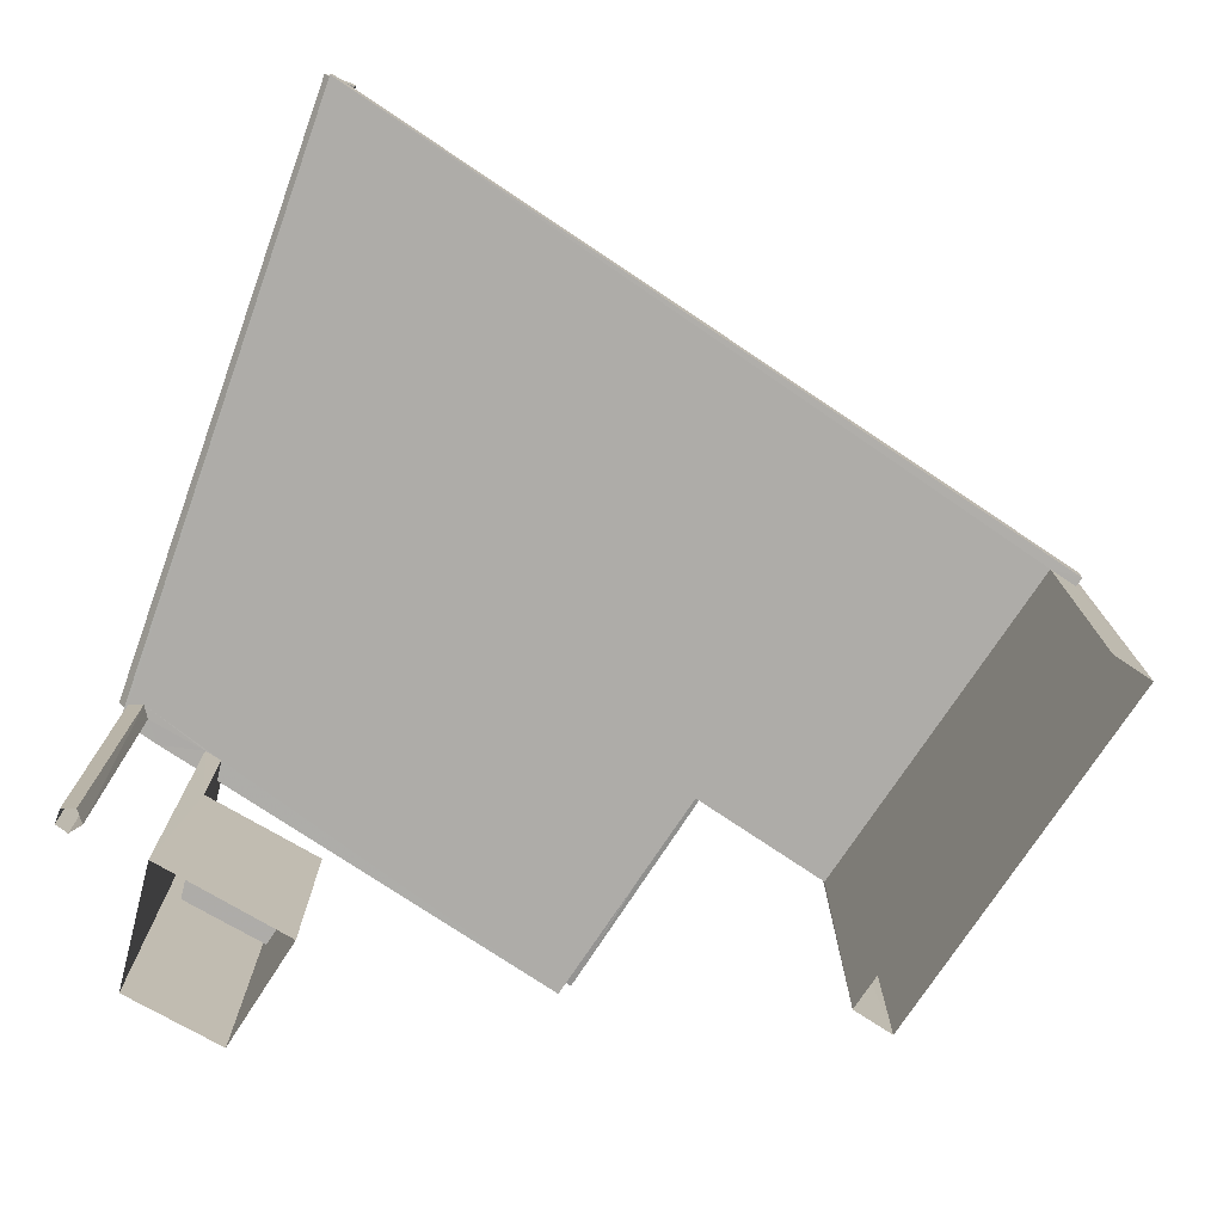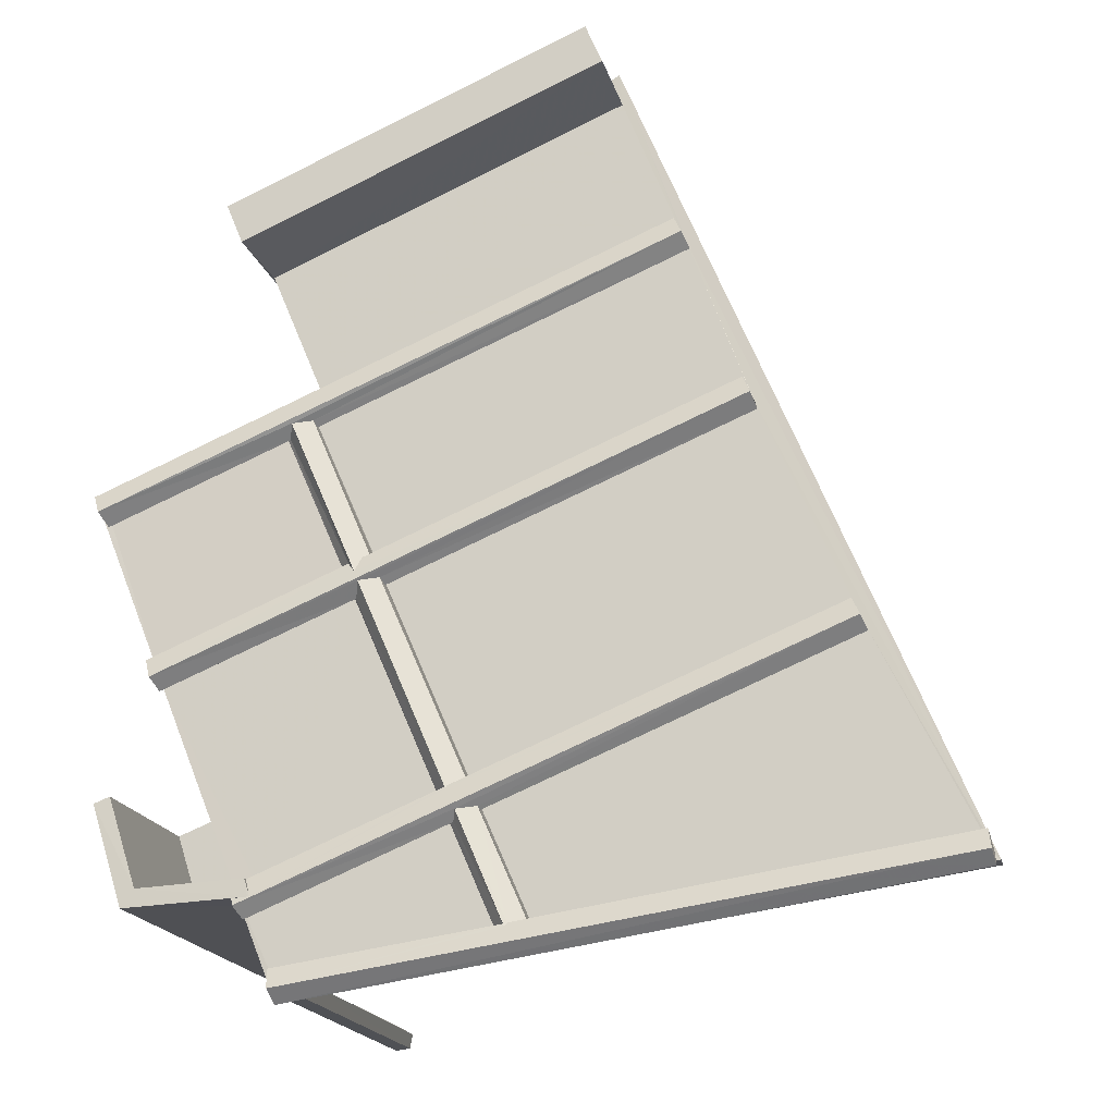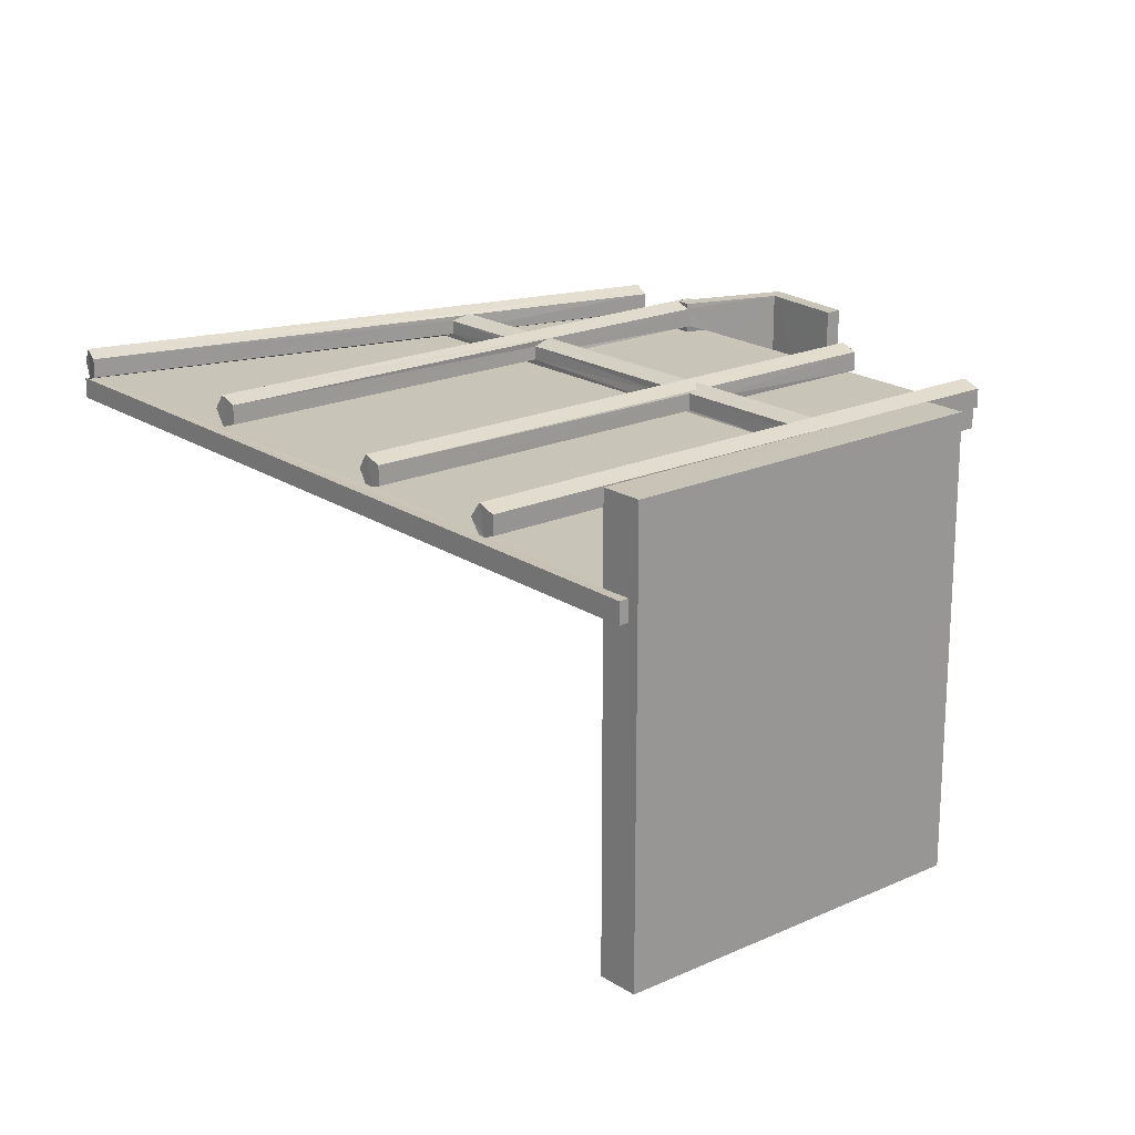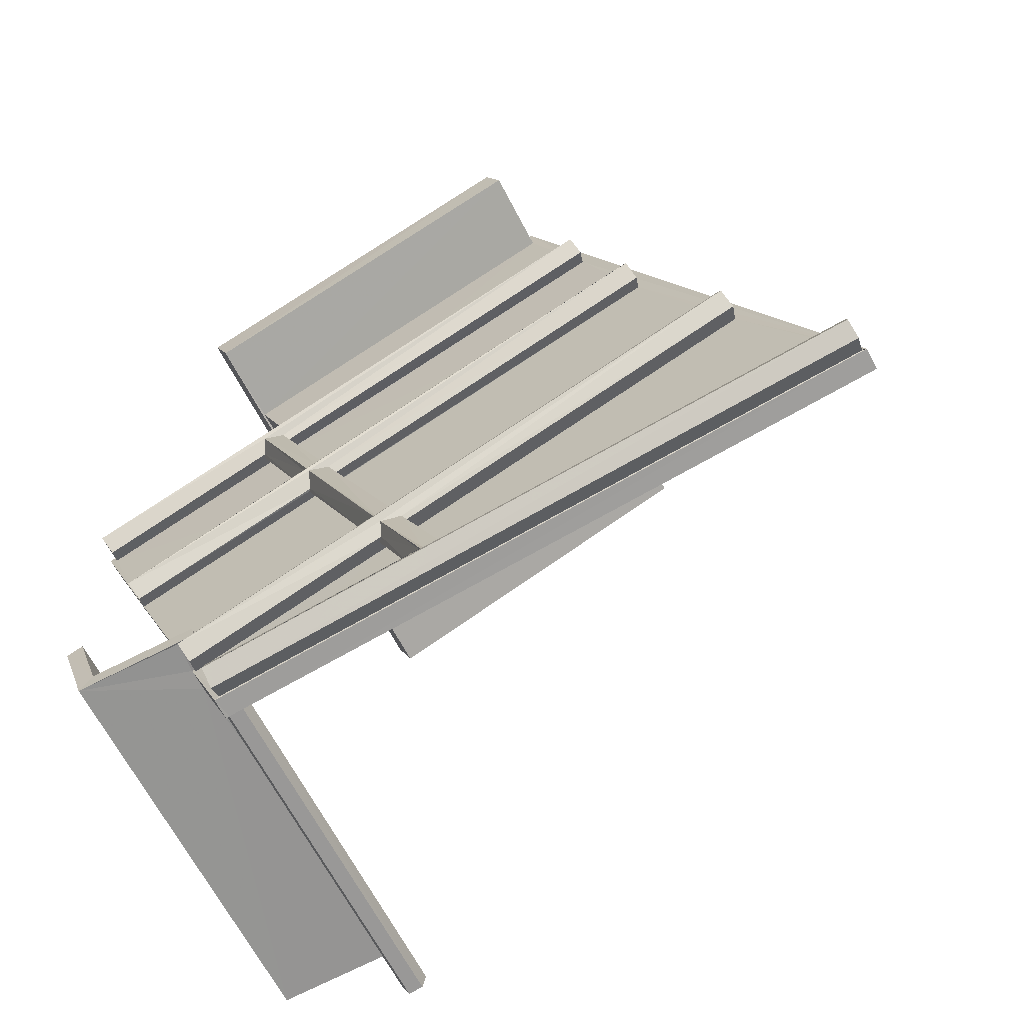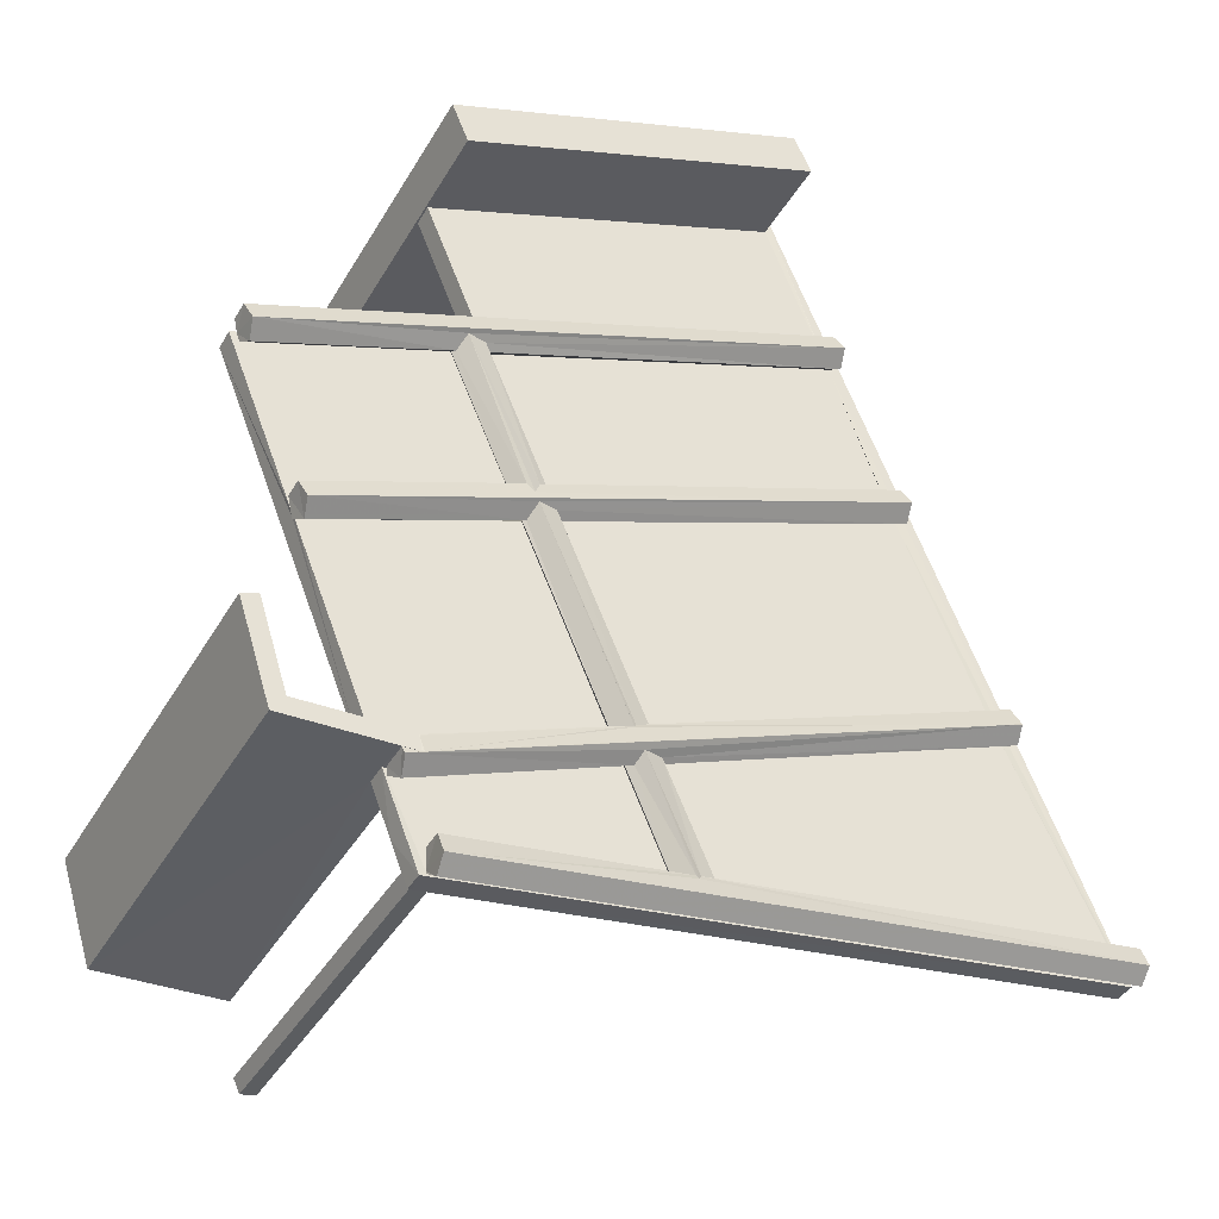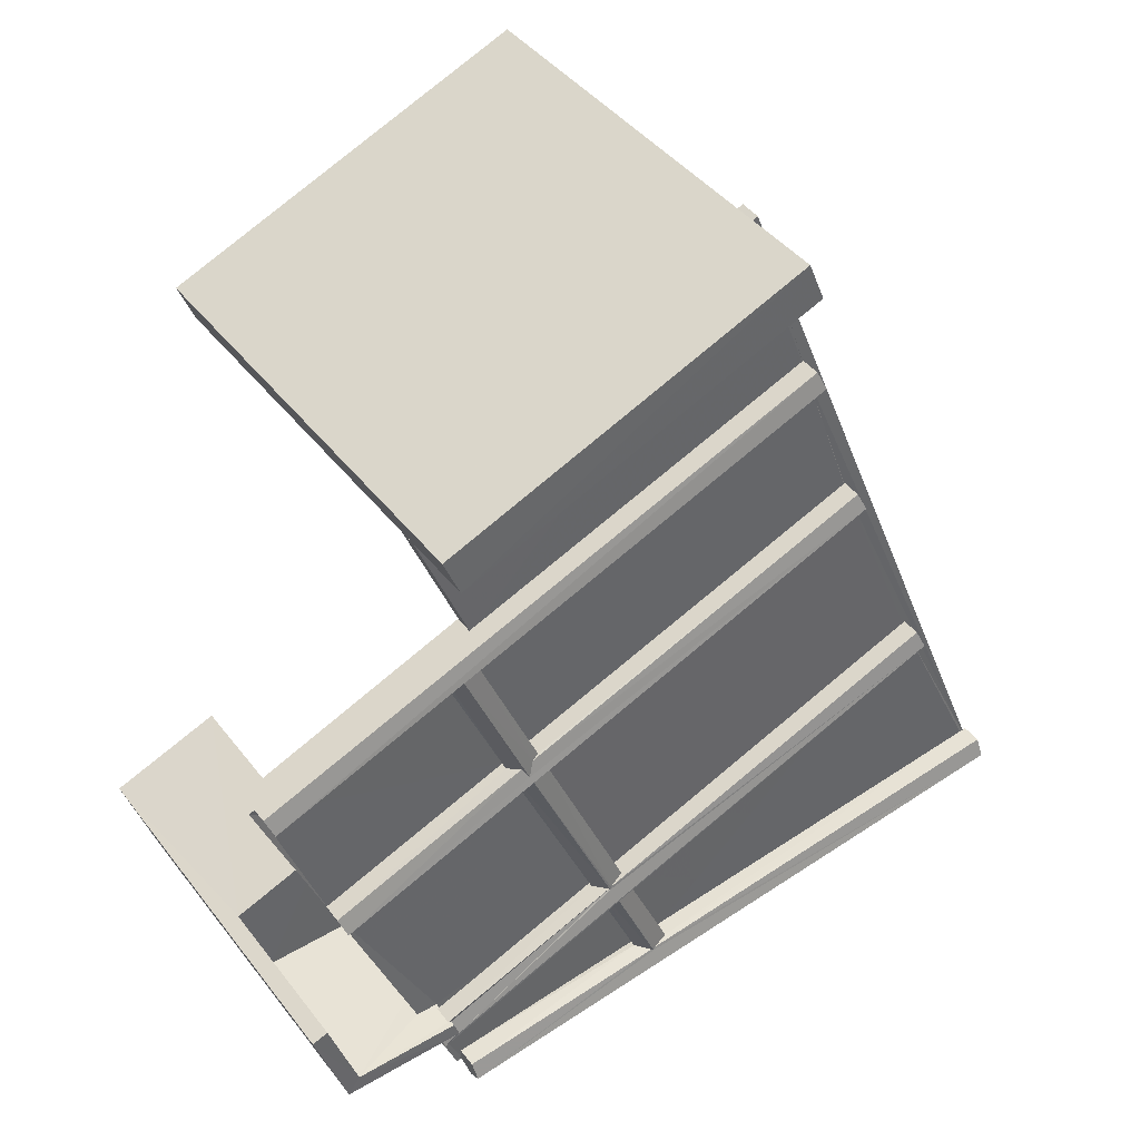
<metadata>
{"format":"obj","ext":"obj","renderer":"f3d","projection":"perspective","resolution":1024,"background":"white","views":[{"elev":-76.9,"azim":78.6,"up":"+Z"},{"elev":-18.8,"azim":14.0,"up":"+Y"},{"elev":20.1,"azim":162.5,"up":"+Z"},{"elev":-65.7,"azim":27.4,"up":"+Y"},{"elev":-39.8,"azim":-27.6,"up":"+Y"},{"elev":41.6,"azim":-34.0,"up":"+Y"}]}
</metadata>
<code>
v -8.827e+04 -1.01e+05 1.789
v -8.826e+04 -1.01e+05 1.789
v -8.826e+04 -1.01e+05 1.789
v -8.827e+04 -1.01e+05 1.789
v -8.827e+04 -1.01e+05 1.791
v -8.827e+04 -1.01e+05 1.791
v -8.827e+04 -1.01e+05 1.791
v -8.827e+04 -1.01e+05 1.791
v -8.827e+04 -1.01e+05 1.791
v -8.827e+04 -1.01e+05 1.791
v -8.827e+04 -1.01e+05 1.792
v -8.827e+04 -1.01e+05 1.792
v -8.827e+04 -1.01e+05 1.792
v -8.827e+04 -1.01e+05 5.783
v -8.827e+04 -1.01e+05 5.783
v -8.826e+04 -1.01e+05 5.783
v -8.827e+04 -1.01e+05 5.783
v -8.827e+04 -1.01e+05 5.785
v -8.827e+04 -1.01e+05 5.785
v -8.826e+04 -1.01e+05 5.782
v -8.826e+04 -1.01e+05 5.782
v -8.827e+04 -1.01e+05 5.785
v -8.827e+04 -1.01e+05 5.785
v -8.827e+04 -1.01e+05 5.785
v -8.826e+04 -1.01e+05 5.785
v -8.827e+04 -1.01e+05 5.785
v -8.827e+04 -1.01e+05 5.785
v -8.827e+04 -1.01e+05 5.785
v -8.827e+04 -1.01e+05 5.785
v -8.827e+04 -1.01e+05 5.785
v -8.827e+04 -1.01e+05 5.785
v -8.827e+04 -1.01e+05 5.785
v -8.827e+04 -1.01e+05 4.41
v -8.827e+04 -1.01e+05 4.41
v -8.827e+04 -1.01e+05 4.409
v -8.827e+04 -1.01e+05 4.409
v -8.827e+04 -1.01e+05 6.41
v -8.827e+04 -1.01e+05 6.41
v -8.827e+04 -1.01e+05 6.41
v -8.827e+04 -1.01e+05 6.41
v -8.827e+04 -1.01e+05 6.41
v -8.827e+04 -1.01e+05 6.409
v -8.827e+04 -1.01e+05 6.409
v -8.827e+04 -1.01e+05 6.389
v -8.827e+04 -1.01e+05 6.415
v -8.826e+04 -1.01e+05 6.342
v -8.827e+04 -1.01e+05 6.342
v -8.827e+04 -1.01e+05 6.346
v -8.826e+04 -1.01e+05 6.342
v -8.826e+04 -1.01e+05 6.415
v -8.826e+04 -1.01e+05 6.342
v -8.826e+04 -1.01e+05 6.35
v -8.827e+04 -1.01e+05 6.035
v -8.826e+04 -1.01e+05 6.16
v -8.827e+04 -1.01e+05 6.225
v -8.826e+04 -1.01e+05 6.225
v -8.826e+04 -1.01e+05 6.035
v -8.826e+04 -1.01e+05 6.225
v -8.826e+04 -1.01e+05 6.035
v -8.826e+04 -1.01e+05 6.225
v -8.826e+04 -1.01e+05 6.042
v -8.826e+04 -1.01e+05 6.035
v -8.826e+04 -1.01e+05 6.277
v -8.826e+04 -1.01e+05 6.35
v -8.826e+04 -1.01e+05 6.16
v -8.827e+04 -1.01e+05 6.107
v -8.826e+04 -1.01e+05 6.107
v -8.826e+04 -1.01e+05 6.107
v -8.826e+04 -1.01e+05 6.277
v -8.826e+04 -1.01e+05 6.107
v -8.827e+04 -1.01e+05 6.104
v -8.826e+04 -1.01e+05 6.035
v -8.827e+04 -1.01e+05 6.036
v -8.827e+04 -1.01e+05 6.035
v -8.827e+04 -1.01e+05 6.06
v -8.826e+04 -1.01e+05 6.035
v -8.826e+04 -1.01e+05 6.042
v -8.826e+04 -1.01e+05 6.035
v -8.826e+04 -1.01e+05 6.411
v -8.827e+04 -1.01e+05 6.22
v -8.826e+04 -1.01e+05 6.22
v -8.827e+04 -1.01e+05 6.41
v -8.827e+04 -1.01e+05 6.338
v -8.826e+04 -1.01e+05 6.338
v -8.826e+04 -1.01e+05 6.35
v -8.826e+04 -1.01e+05 6.338
v -8.826e+04 -1.01e+05 6.338
v -8.826e+04 -1.01e+05 6.16
v -8.827e+04 -1.01e+05 6.103
v -8.826e+04 -1.01e+05 6.103
v -8.827e+04 -1.01e+05 6.035
v -8.826e+04 -1.01e+05 6.035
v -8.826e+04 -1.01e+05 6.103
v -8.826e+04 -1.01e+05 6.278
v -8.826e+04 -1.01e+05 6.103
v -8.826e+04 -1.01e+05 6.035
v -8.826e+04 -1.01e+05 6.056
v -8.826e+04 -1.01e+05 6.035
v -8.826e+04 -1.01e+05 6.035
v -8.827e+04 -1.01e+05 6.035
v -8.826e+04 -1.01e+05 6.043
v -8.826e+04 -1.01e+05 6.035
v -8.827e+04 -1.01e+05 6.349
v -8.827e+04 -1.01e+05 6.277
v -8.827e+04 -1.01e+05 6.189
v -8.827e+04 -1.01e+05 6.041
v -8.827e+04 -1.01e+05 6.034
v -8.827e+04 -1.01e+05 6.159
v -8.827e+04 -1.01e+05 6.189
v -8.827e+04 -1.01e+05 6.034
v -8.827e+04 -1.01e+05 6.349
v -8.827e+04 -1.01e+05 6.306
v -8.827e+04 -1.01e+05 6.276
v -8.827e+04 -1.01e+05 6.276
v -8.827e+04 -1.01e+05 6.349
v -8.827e+04 -1.01e+05 6.048
v -8.827e+04 -1.01e+05 6.041
v -8.827e+04 -1.01e+05 6.041
v -8.827e+04 -1.01e+05 6.033
v -8.827e+04 -1.01e+05 6.046
v -8.827e+04 -1.01e+05 6.033
v -8.827e+04 -1.01e+05 6.198
v -8.827e+04 -1.01e+05 6.041
v -8.827e+04 -1.01e+05 6.071
v -8.827e+04 -1.01e+05 6.041
v -8.827e+04 -1.01e+05 6.159
v -8.827e+04 -1.01e+05 6.158
v -8.827e+04 -1.01e+05 6.071
v -8.827e+04 -1.01e+05 6.033
v -8.827e+04 -1.01e+05 6.034
v -8.827e+04 -1.01e+05 6.033
v -8.827e+04 -1.01e+05 6.033
v -8.827e+04 -1.01e+05 6.033
v -8.827e+04 -1.01e+05 6.034
v -8.827e+04 -1.01e+05 6.198
v -8.827e+04 -1.01e+05 6.306
v -8.827e+04 -1.01e+05 5.999
v -8.827e+04 -1.01e+05 5.999
v -8.827e+04 -1.01e+05 6.034
v -8.827e+04 -1.01e+05 6.189
v -8.826e+04 -1.01e+05 6.034
v -8.826e+04 -1.01e+05 6.189
v -8.827e+04 -1.01e+05 6.379
v -8.826e+04 -1.01e+05 6.379
v -8.827e+04 -1.01e+05 6.307
v -8.826e+04 -1.01e+05 6.306
v -8.827e+04 -1.01e+05 6.071
v -8.826e+04 -1.01e+05 6.071
v -8.827e+04 -1.01e+05 6.034
v -8.826e+04 -1.01e+05 6.034
v -8.826e+04 -1.01e+05 6.033
v -8.826e+04 -1.01e+05 6.081
v -8.827e+04 -1.01e+05 6.081
v -8.827e+04 -1.01e+05 6.033
v -8.827e+04 -1.01e+05 6.316
v -8.826e+04 -1.01e+05 6.316
v -8.826e+04 -1.01e+05 6.198
v -8.826e+04 -1.01e+05 6.033
v -8.827e+04 -1.01e+05 6.389
v -8.827e+04 -1.01e+05 6.198
v -8.826e+04 -1.01e+05 6.388
v -8.827e+04 -1.01e+05 6.033
v -8.827e+04 -1.01e+05 6.035
v -8.827e+04 -1.01e+05 6.035
v -8.827e+04 -1.01e+05 6.035
v -8.827e+04 -1.01e+05 6.035
v -8.826e+04 -1.01e+05 6.035
v -8.826e+04 -1.01e+05 6.032
v -8.827e+04 -1.01e+05 6.035
v -8.827e+04 -1.01e+05 6.033
v -8.826e+04 -1.01e+05 6.033
v -8.826e+04 -1.01e+05 6.032
v -8.827e+04 -1.01e+05 6.033
v -8.827e+04 -1.01e+05 6.033
v -8.826e+04 -1.01e+05 7.062
v -8.827e+04 -1.01e+05 7.063
v -8.826e+04 -1.01e+05 7.063
v -8.827e+04 -1.01e+05 7.063
f 1 2 3
f 4 1 3
f 5 6 7
f 8 5 7
f 9 10 11
f 11 10 12
f 10 13 12
f 14 15 16
f 17 14 18
f 19 17 18
f 16 20 21
f 22 23 24
f 16 21 25
f 26 23 27
f 28 29 30
f 28 30 25
f 31 22 18
f 31 27 22
f 30 31 25
f 14 16 25
f 18 14 25
f 27 23 22
f 31 18 25
f 28 32 29
f 32 23 26
f 29 32 26
f 33 34 35
f 36 33 35
f 37 38 39
f 39 40 41
f 41 40 42
f 42 40 43
f 39 38 40
f 44 45 39
f 46 47 48
f 49 50 51
f 37 45 50
f 39 45 37
f 46 48 37
f 52 46 37
f 49 52 50
f 52 37 50
f 53 54 55
f 55 54 56
f 57 54 53
f 58 59 60
f 61 62 59
f 58 61 59
f 60 63 58
f 64 45 56
f 56 45 55
f 50 63 60
f 64 63 50
f 64 50 45
f 46 65 47
f 47 65 66
f 65 67 66
f 68 69 70
f 70 69 51
f 69 49 51
f 66 67 71
f 67 72 73
f 73 74 75
f 72 74 73
f 71 67 73
f 76 77 70
f 70 77 68
f 78 77 76
f 79 80 81
f 79 82 80
f 83 82 84
f 84 82 85
f 86 85 79
f 86 79 87
f 85 82 79
f 84 88 83
f 83 88 89
f 88 90 89
f 90 91 89
f 90 92 91
f 93 94 95
f 95 94 87
f 94 86 87
f 96 97 95
f 95 97 93
f 98 97 96
f 80 99 81
f 80 100 99
f 86 63 64
f 64 85 86
f 94 63 86
f 63 94 58
f 58 93 61
f 61 93 101
f 101 93 97
f 58 94 93
f 90 54 57
f 57 92 90
f 88 54 90
f 61 102 62
f 61 101 102
f 64 84 85
f 88 56 54
f 56 84 64
f 88 84 56
f 103 49 104
f 104 49 69
f 52 49 103
f 104 69 105
f 105 68 106
f 68 77 106
f 69 68 105
f 107 106 77
f 78 107 77
f 108 65 109
f 109 46 103
f 46 52 103
f 65 46 109
f 110 67 108
f 108 67 65
f 72 67 110
f 111 112 113
f 113 112 114
f 115 112 111
f 116 117 118
f 119 120 121
f 114 122 113
f 123 124 125
f 124 122 114
f 123 122 124
f 126 127 128
f 128 129 130
f 128 127 129
f 117 131 118
f 117 132 131
f 133 125 134
f 133 123 125
f 127 126 135
f 135 136 111
f 136 115 111
f 126 136 135
f 137 138 139
f 137 139 140
f 140 108 109
f 139 110 108
f 139 108 140
f 105 141 142
f 106 107 141
f 105 106 141
f 142 104 105
f 103 143 109
f 109 143 140
f 144 104 142
f 103 104 144
f 103 144 143
f 145 143 136
f 136 143 115
f 112 115 144
f 112 144 146
f 115 143 144
f 136 126 145
f 145 126 147
f 126 128 147
f 124 114 148
f 148 114 146
f 114 112 146
f 128 149 147
f 147 149 137
f 128 130 149
f 137 149 138
f 150 125 148
f 148 125 124
f 134 125 150
f 151 132 117
f 152 151 117
f 152 116 153
f 120 119 154
f 120 154 153
f 116 120 153
f 152 117 116
f 153 155 156
f 152 153 156
f 157 122 158
f 123 133 158
f 122 123 158
f 157 113 122
f 111 159 135
f 135 159 160
f 161 113 157
f 111 113 161
f 111 161 159
f 156 159 161
f 156 155 159
f 162 127 160
f 160 127 135
f 129 127 162
f 163 164 53
f 165 166 139
f 164 167 100
f 158 167 168
f 169 163 74
f 72 166 169
f 170 149 162
f 171 168 172
f 162 149 130
f 173 174 171
f 170 131 174
f 139 166 110
f 133 134 150
f 72 110 166
f 129 162 130
f 107 78 141
f 150 141 158
f 132 151 174
f 53 91 57
f 131 132 174
f 133 150 158
f 151 158 168
f 91 92 57
f 78 76 141
f 72 169 74
f 74 163 53
f 170 162 154
f 121 154 119
f 170 121 131
f 62 102 59
f 59 167 76
f 98 96 102
f 164 100 91
f 99 100 167
f 96 99 167
f 53 164 91
f 141 167 158
f 171 151 168
f 174 151 171
f 76 167 141
f 170 154 121
f 102 96 59
f 96 167 59
f 175 176 177
f 175 178 176
f 7 35 34
f 7 34 8
f 34 22 8
f 34 18 22
f 24 5 8
f 41 5 24
f 8 22 24
f 39 41 44
f 169 73 75
f 75 44 163
f 169 75 163
f 163 41 24
f 44 41 163
f 5 42 6
f 5 41 42
f 42 43 36
f 42 36 6
f 36 7 6
f 36 35 7
f 73 169 166
f 71 73 166
f 47 38 48
f 38 47 40
f 34 33 19
f 18 34 19
f 71 166 66
f 19 33 40
f 166 165 66
f 19 40 165
f 165 47 66
f 165 40 47
f 37 48 38
f 36 40 33
f 36 43 40
f 44 75 55
f 45 44 55
f 75 74 53
f 75 53 55
f 50 60 76
f 51 50 76
f 60 59 76
f 51 76 70
f 89 91 83
f 83 91 82
f 82 91 80
f 91 100 80
f 95 87 96
f 99 96 81
f 96 87 79
f 81 96 79
f 97 102 101
f 97 98 102
f 121 120 131
f 131 116 118
f 131 120 116
f 143 145 140
f 145 147 140
f 147 137 140
f 144 142 150
f 146 144 150
f 142 141 150
f 146 150 148
f 161 157 151
f 156 161 151
f 157 158 151
f 156 151 152
f 153 154 155
f 155 154 159
f 159 154 160
f 154 162 160
f 25 168 167
f 25 21 168
f 25 167 28
f 167 164 28
f 164 32 28
f 165 139 19
f 19 138 17
f 149 170 17
f 138 149 17
f 19 139 138
f 24 23 163
f 23 32 164
f 23 164 163
f 14 170 174
f 14 17 170
f 173 15 14
f 174 173 14
f 172 168 21
f 20 172 21
f 3 16 15
f 15 4 3
f 4 15 176
f 177 173 171
f 176 173 177
f 15 173 176
f 176 178 1
f 4 176 1
f 1 175 2
f 1 178 175
f 16 3 20
f 3 2 20
f 171 172 177
f 177 172 175
f 20 2 175
f 172 20 175
f 26 10 9
f 26 27 10
f 31 13 10
f 27 31 10
f 31 12 13
f 31 30 12
f 29 11 12
f 30 29 12
f 26 9 11
f 29 26 11

</code>
